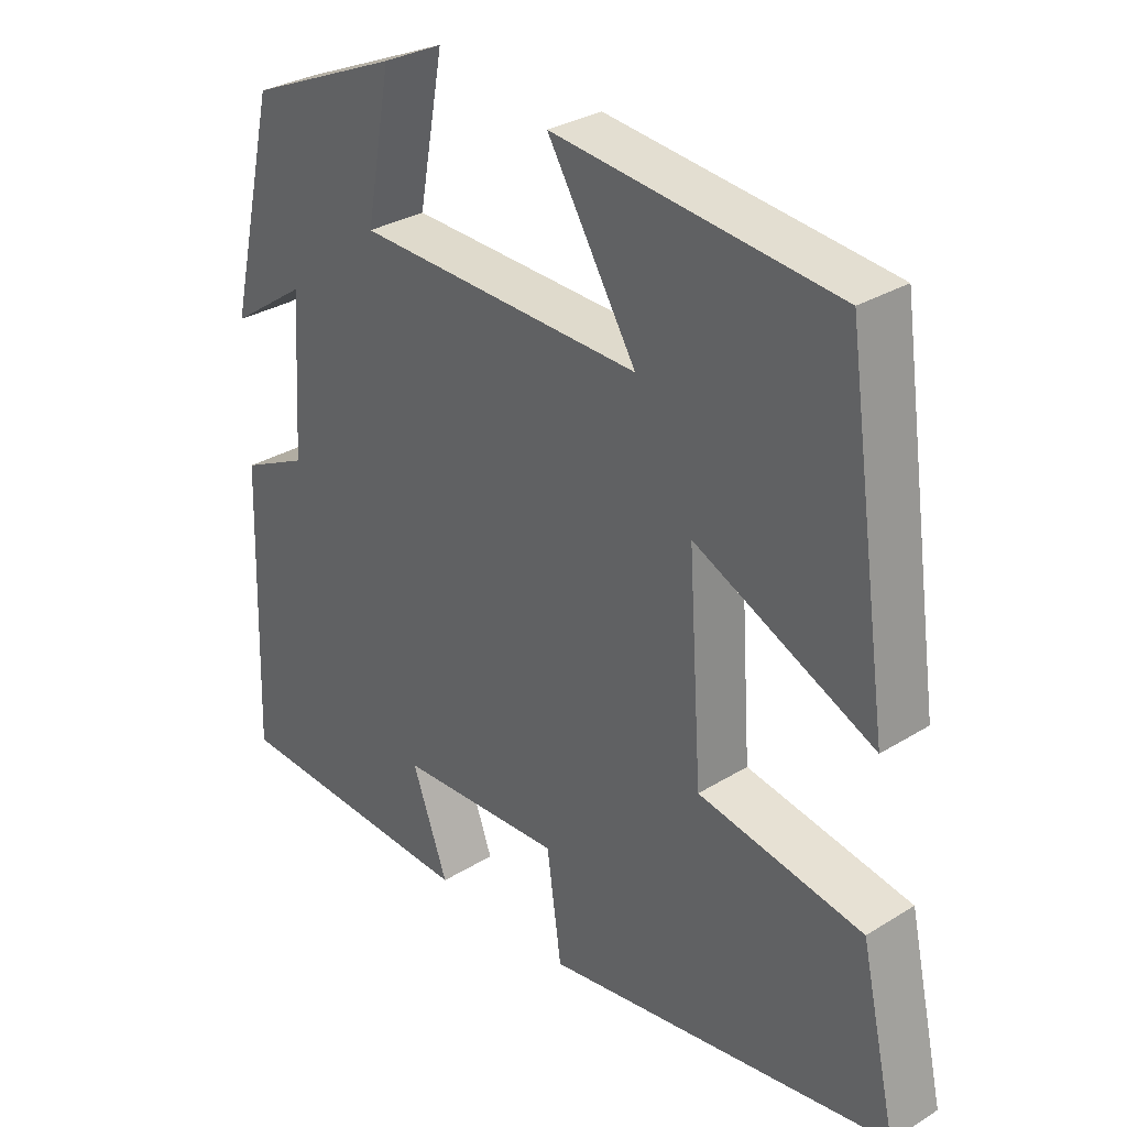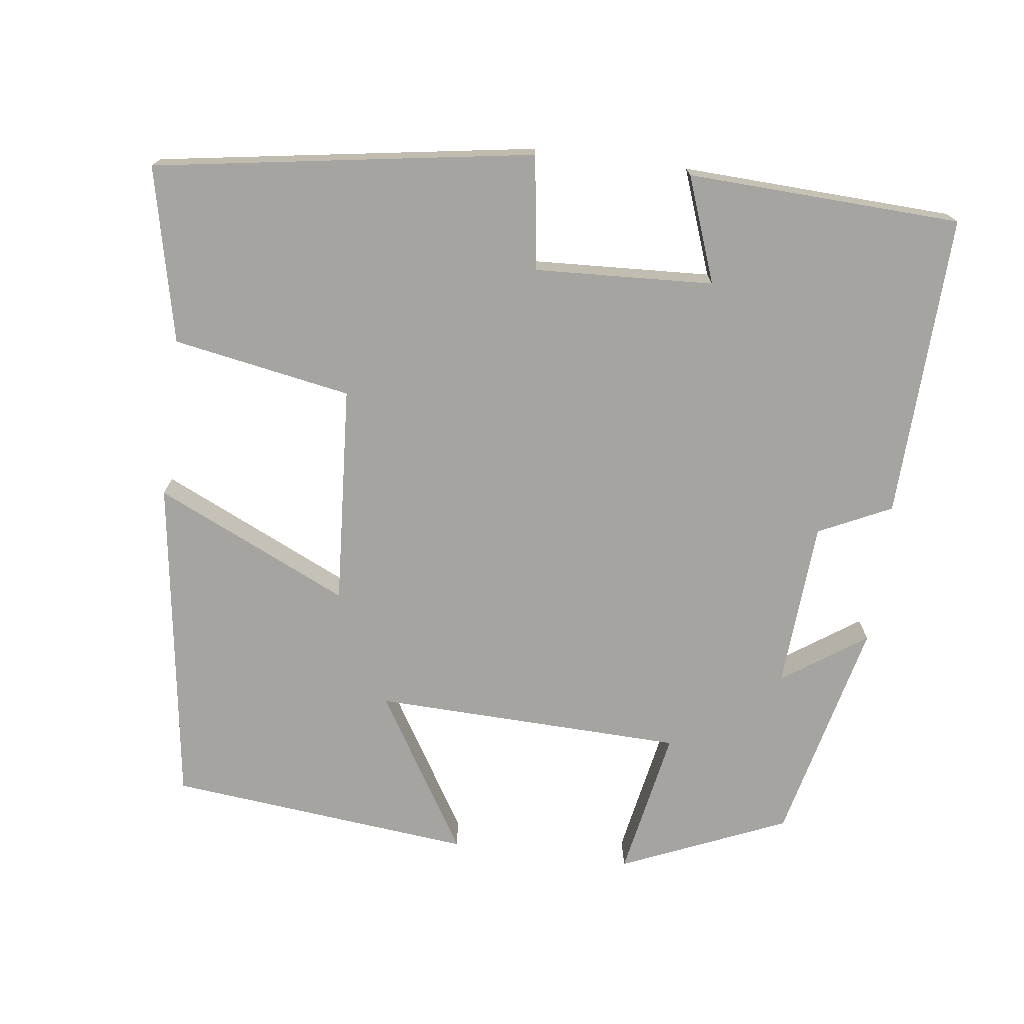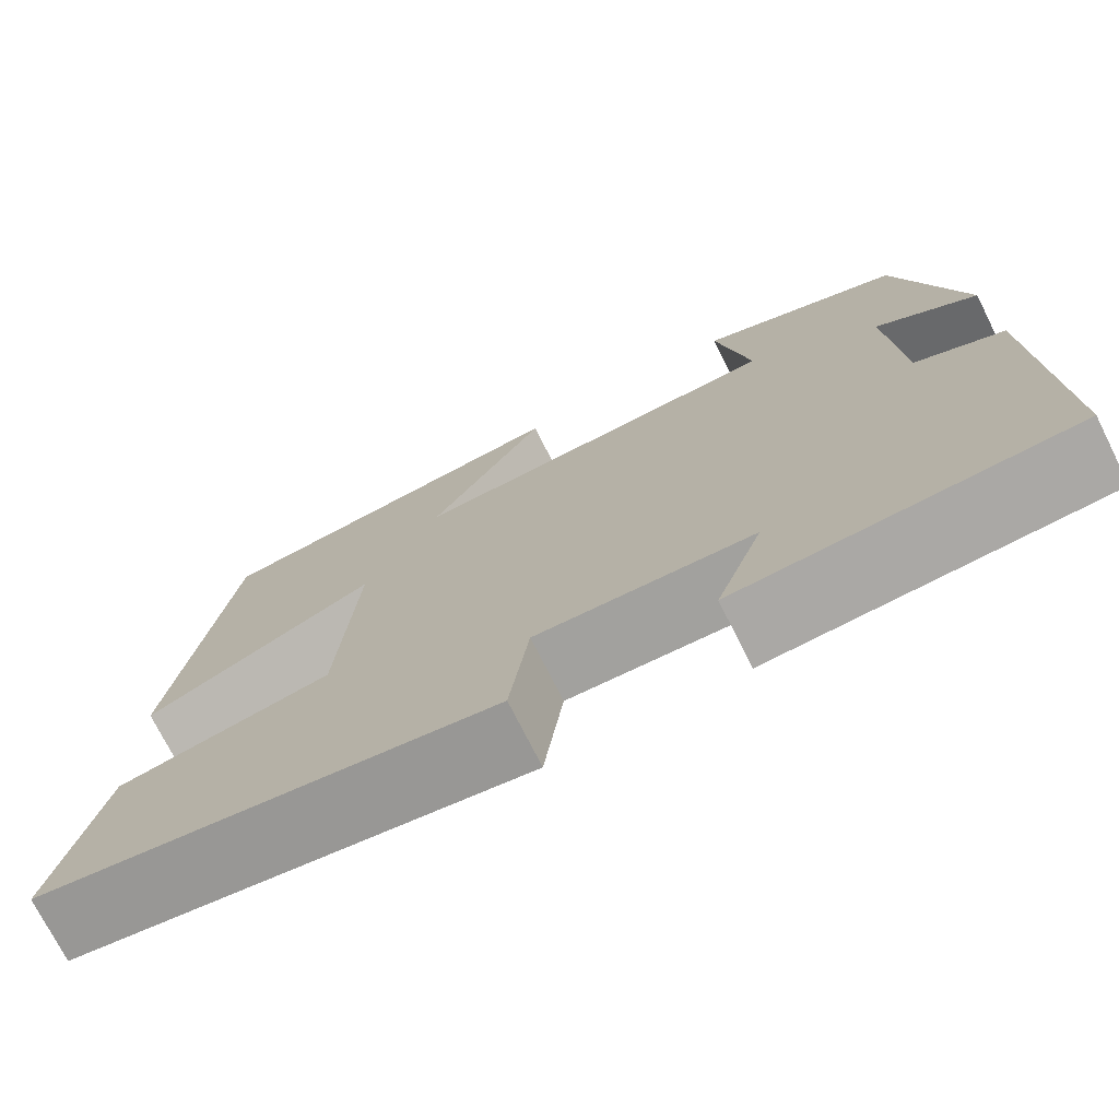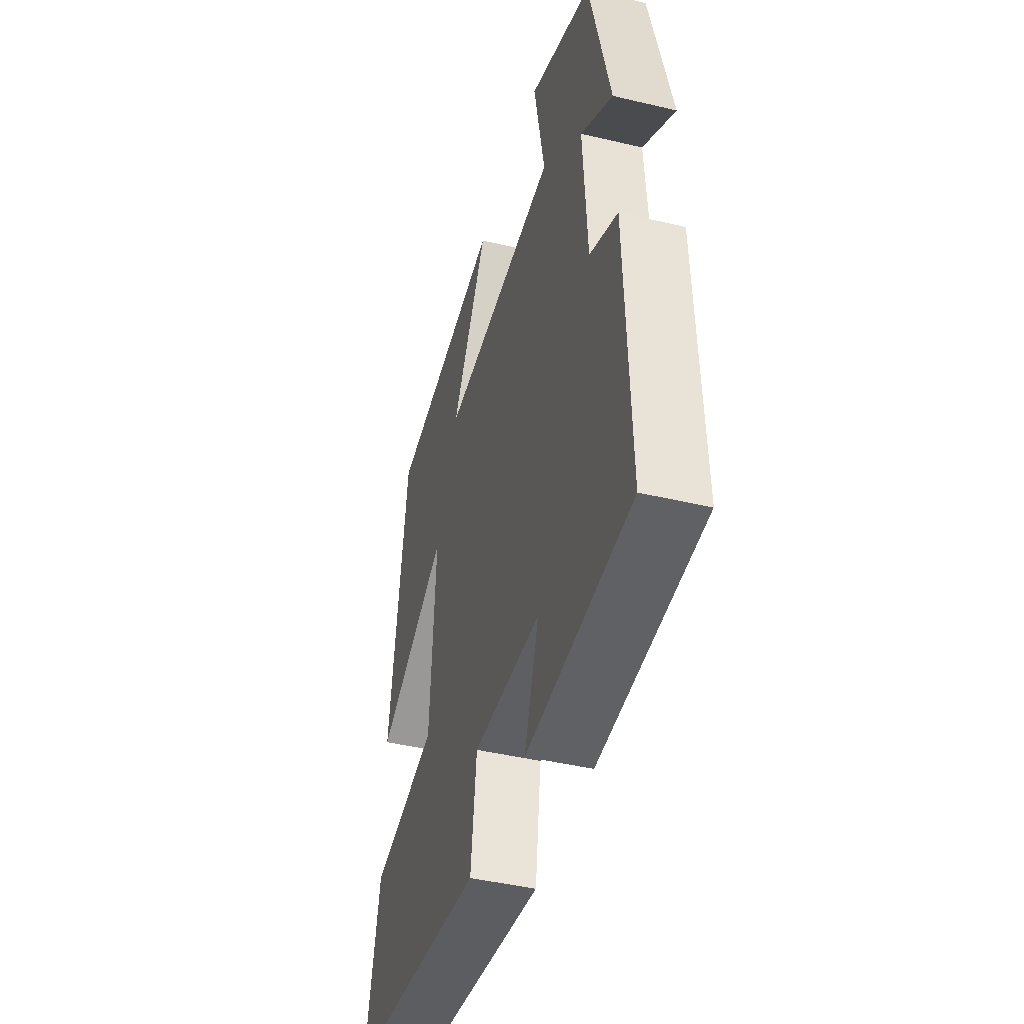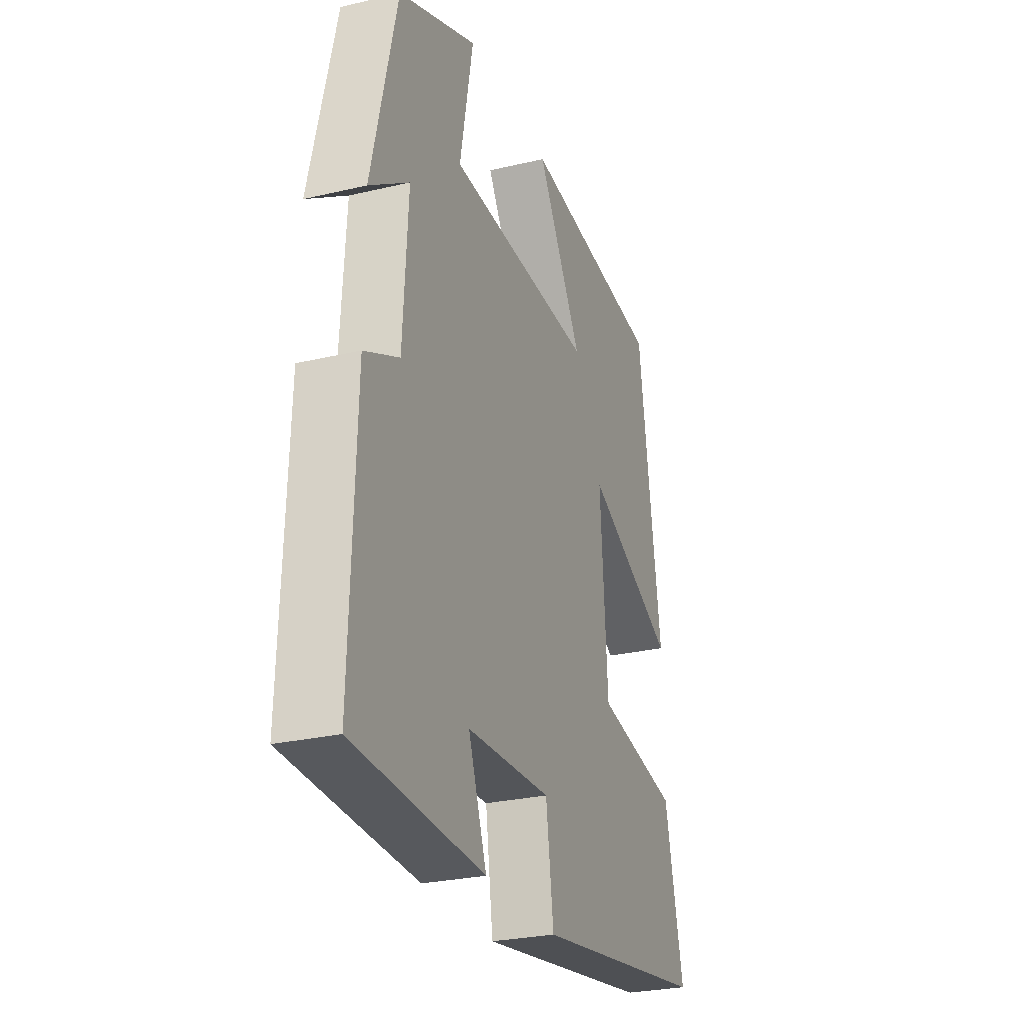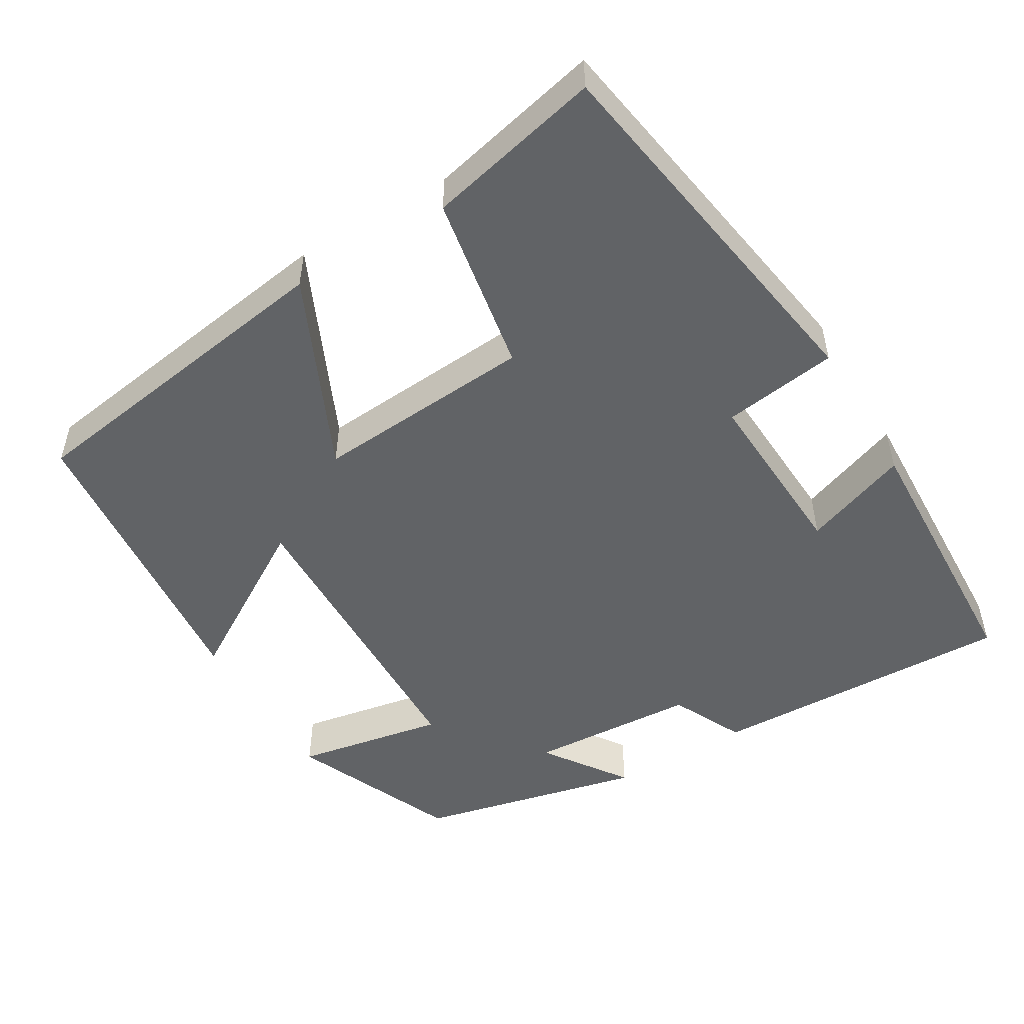
<metadata>
{"format":"obj","ext":"obj","renderer":"f3d","projection":"perspective","resolution":1024,"background":"white","views":[{"elev":30.9,"azim":48.5,"up":"+Z"},{"elev":-73.4,"azim":172.6,"up":"+Y"},{"elev":-73.8,"azim":-153.4,"up":"+Z"},{"elev":-44.2,"azim":-105.5,"up":"+Z"},{"elev":-27.3,"azim":-70.0,"up":"+Z"},{"elev":-50.8,"azim":121.0,"up":"+Y"}]}
</metadata>
<code>
v 0.437 0.07 0.459
v 0.5 0.07 0.024
v 0.245 0.07 0.142
v 0.265 0.07 -0.148
v 0.5 0.07 -0.19
v 0.552 0.07 -0.421
v 0.053 0.07 -0.5
v 0.032 0.07 -0.349
v -0.204 0.07 -0.361
v -0.153 0.07 -0.5
v -0.514 0.07 -0.485
v -0.5 0.07 -0.083
v -0.404 0.07 -0.037
v -0.39 0.07 0.185
v -0.5 0.07 0.109
v -0.43 0.07 0.406
v -0.211 0.07 0.5
v -0.248 0.07 0.303
v 0.162 0.07 0.291
v 0.035 0.07 0.5
v 0.437 0 0.459
v 0.5 0 0.024
v 0.245 0 0.142
v 0.265 0 -0.148
v 0.5 0 -0.19
v 0.552 0 -0.421
v 0.053 0 -0.5
v 0.032 0 -0.349
v -0.204 0 -0.361
v -0.153 0 -0.5
v -0.514 0 -0.485
v -0.5 0 -0.083
v -0.404 0 -0.037
v -0.39 0 0.185
v -0.5 0 0.109
v -0.43 0 0.406
v -0.211 0 0.5
v -0.248 0 0.303
v 0.162 0 0.291
v 0.035 0 0.5
f 19 20 1 2
f 15 16 17 18
f 14 15 18
f 13 14 18 19
f 10 11 12 13
f 9 10 13
f 8 9 13 19
f 4 5 6 7
f 3 4 7 8
f 19 2 3
f 3 8 19
f 22 21 40 39
f 38 37 36 35
f 38 35 34
f 39 38 34 33
f 33 32 31 30
f 33 30 29
f 39 33 29 28
f 27 26 25 24
f 28 27 24 23
f 23 22 39
f 39 28 23
f 1 21 22 2
f 2 22 23 3
f 3 23 24 4
f 4 24 25 5
f 5 25 26 6
f 6 26 27 7
f 7 27 28 8
f 8 28 29 9
f 9 29 30 10
f 10 30 31 11
f 11 31 32 12
f 12 32 33 13
f 13 33 34 14
f 14 34 35 15
f 15 35 36 16
f 16 36 37 17
f 17 37 38 18
f 18 38 39 19
f 19 39 40 20
f 20 40 21 1

</code>
